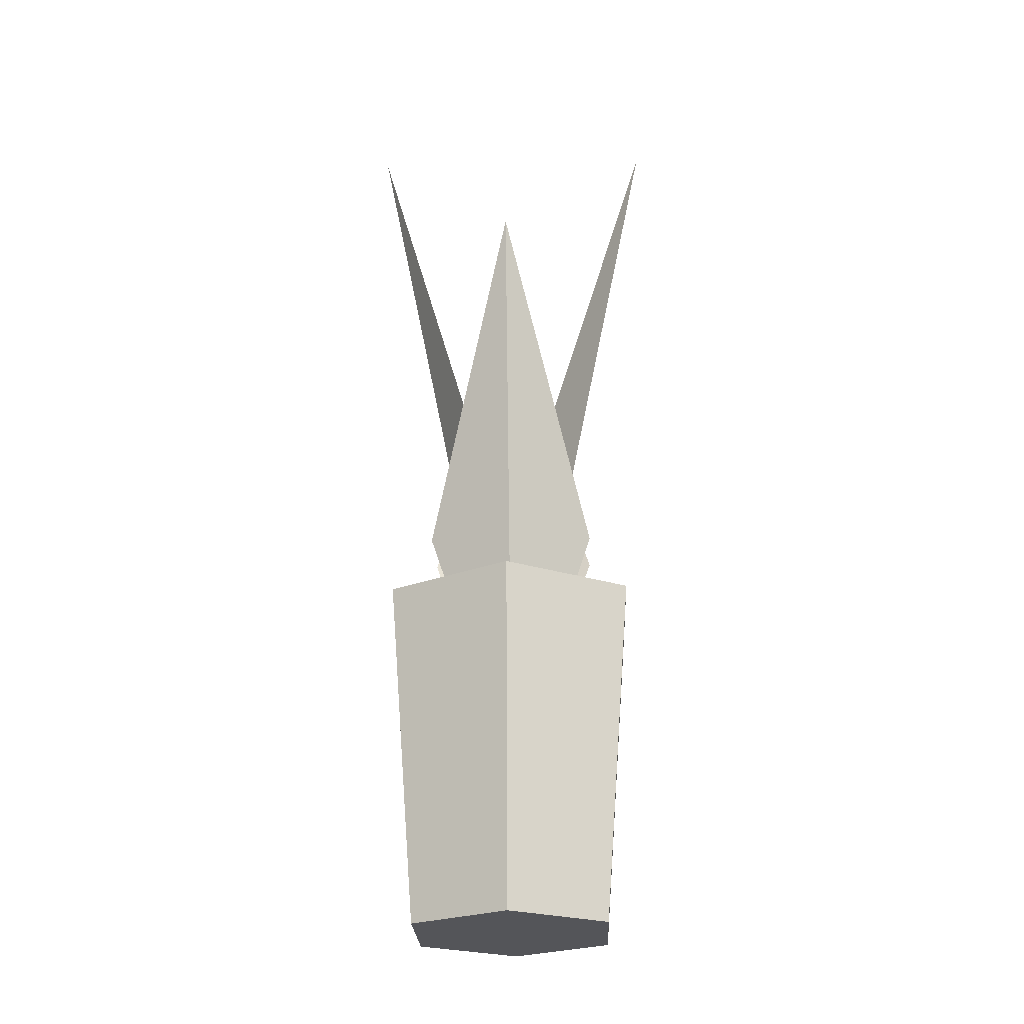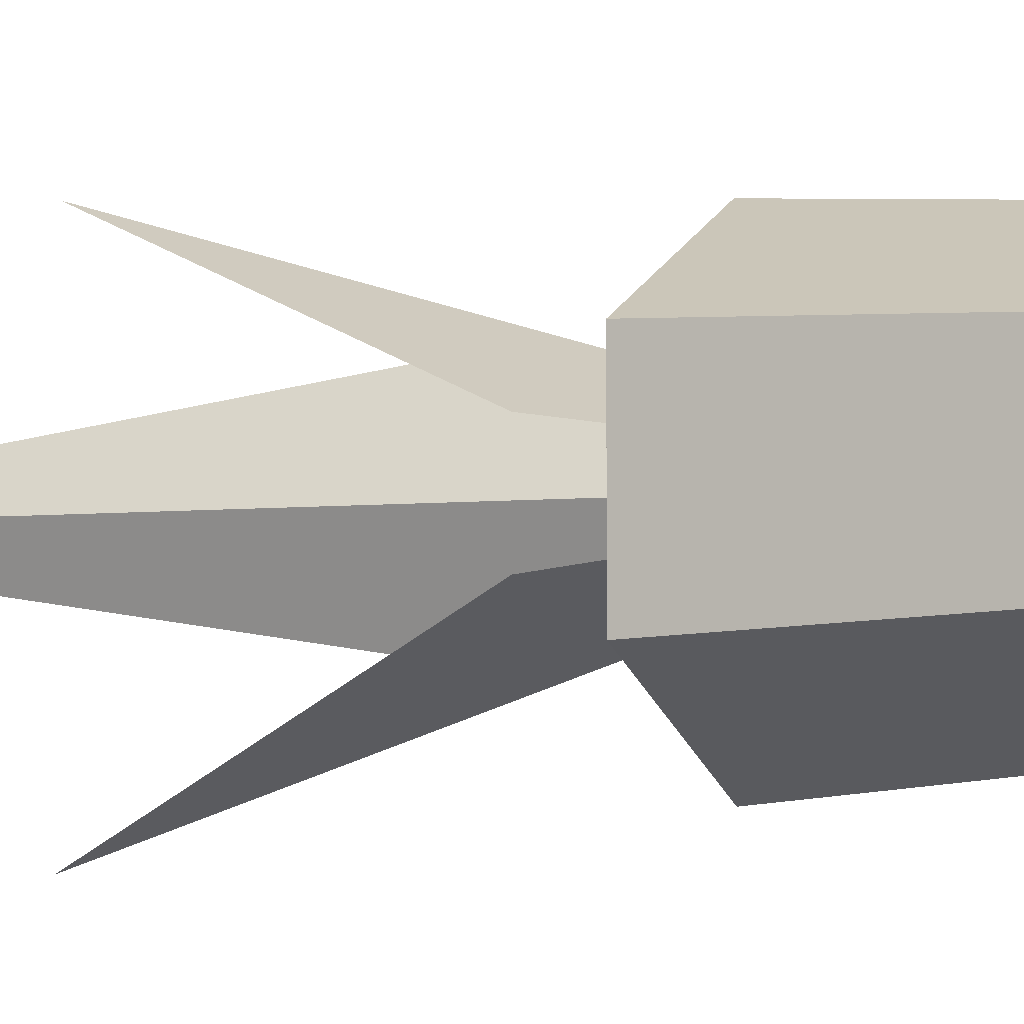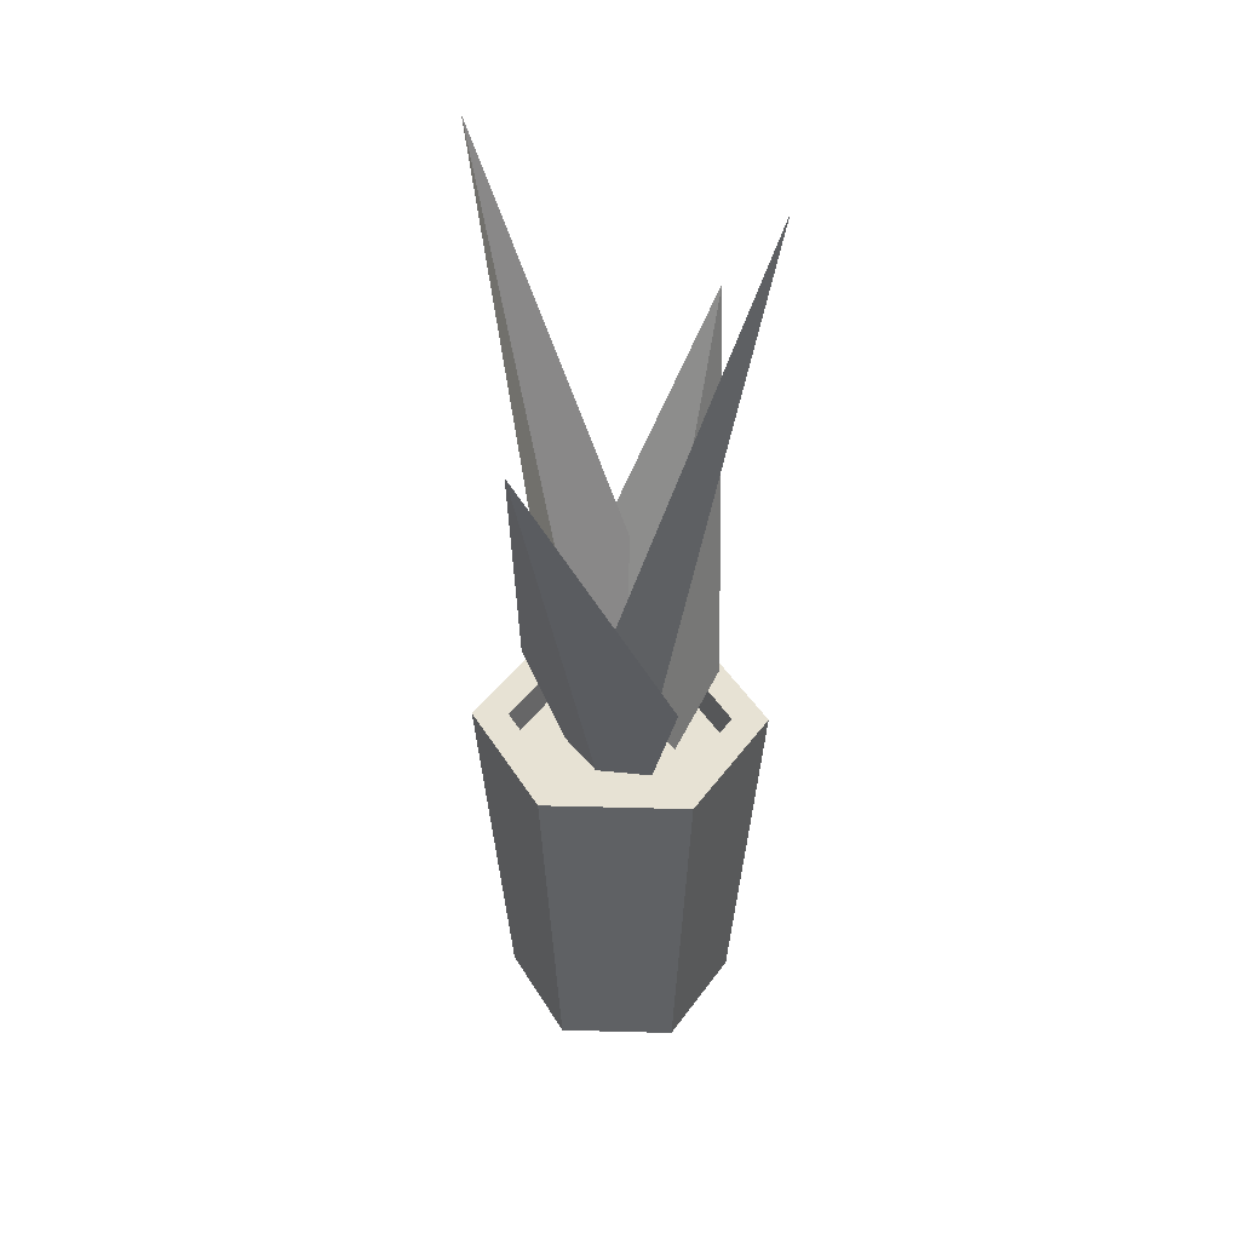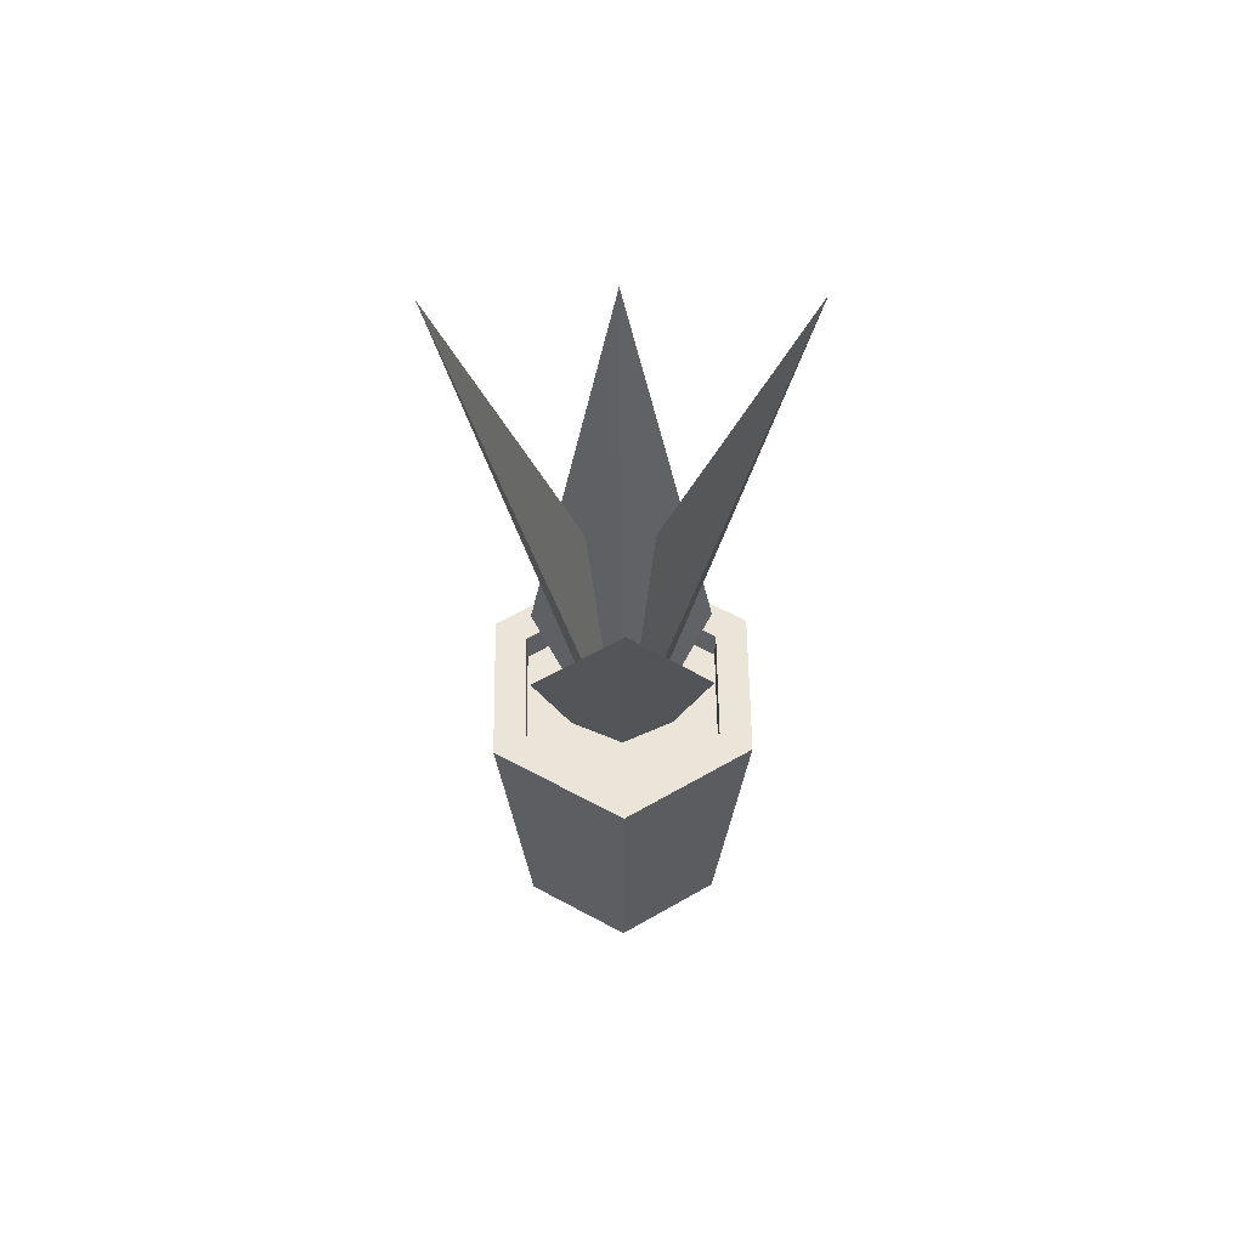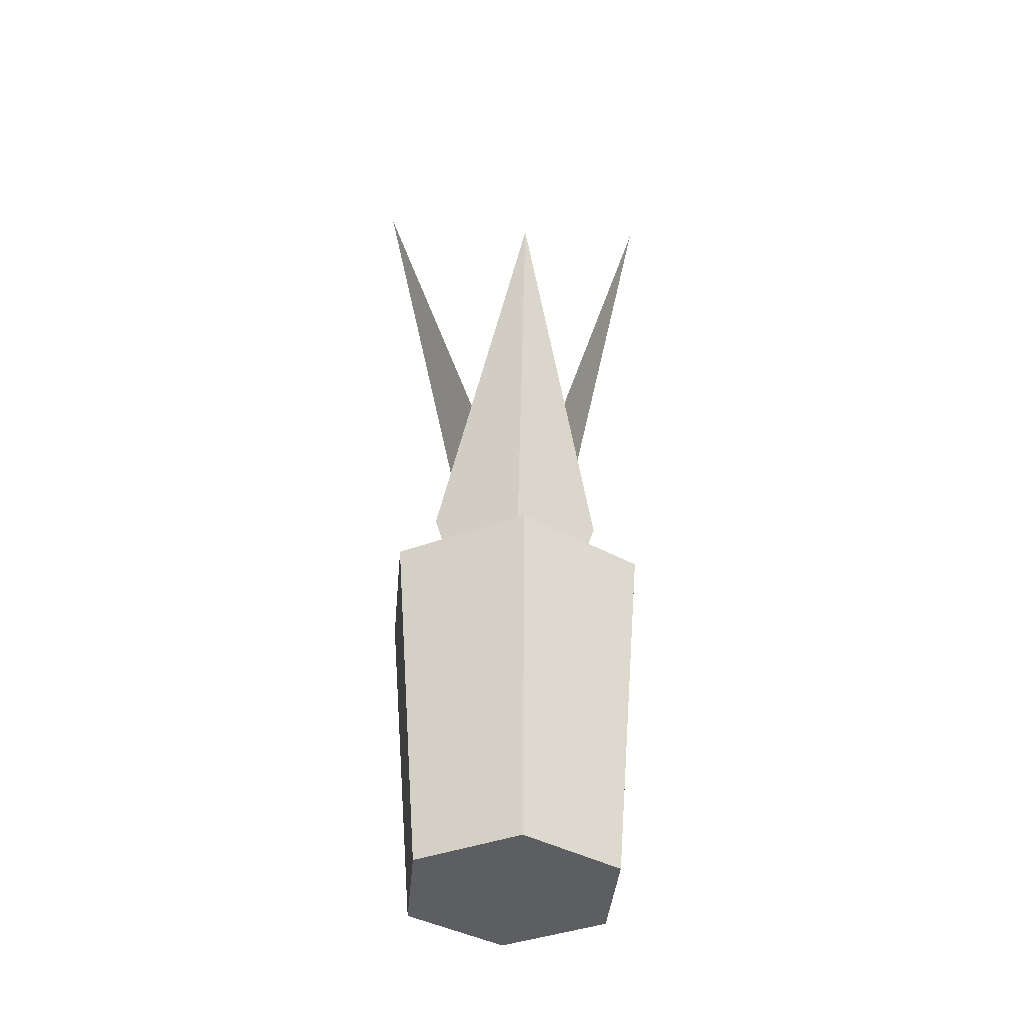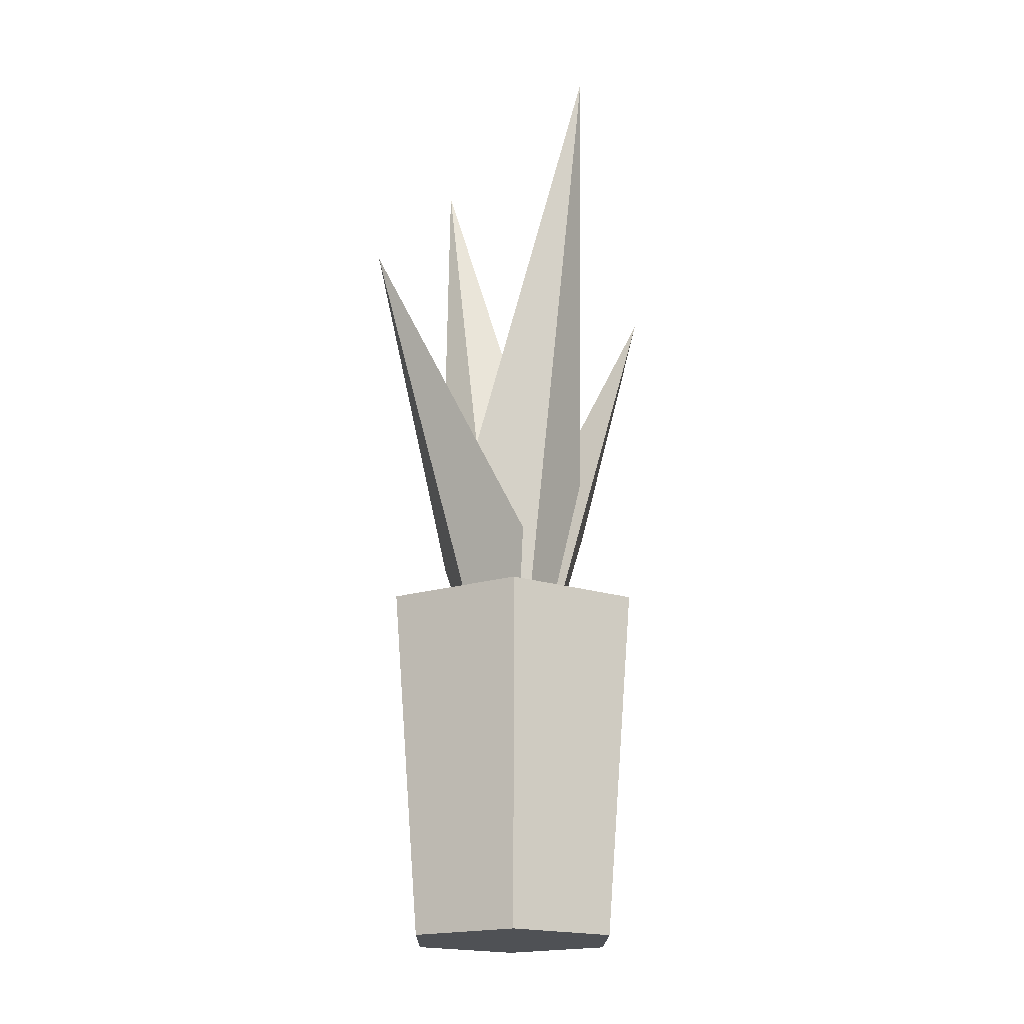
<metadata>
{"format":"obj","ext":"obj","renderer":"f3d","projection":"perspective","resolution":1024,"background":"white","views":[{"elev":-24.8,"azim":-177.7,"up":"+Y"},{"elev":-5.0,"azim":-59.6,"up":"+Z"},{"elev":39.9,"azim":-148.1,"up":"+Y"},{"elev":59.4,"azim":-0.8,"up":"+Y"},{"elev":-39.4,"azim":-5.0,"up":"+Y"},{"elev":-19.6,"azim":59.3,"up":"+Y"}]}
</metadata>
<code>
g pottedPlant
v -0.08579 0.243 -0.04953
v -0.08579 0.243 0.04953
v -0.06755 0 -0.039
v -0.06755 0 0.039
v -0.06455 0.243 -0.03727
v -0.06455 0.2182 -0.03727
v -0.06455 0.243 0.03727
v -0.06455 0.2182 0.03727
v 2.222e-09 0.2182 0.07453
v 2.222e-09 0.243 0.07453
v -2.222e-09 0.2182 -0.07453
v -2.222e-09 0.243 -0.07453
v 0.06455 0.2182 0.03727
v 0.06455 0.243 0.03727
v 0.06455 0.243 -0.03727
v 0.08579 0.243 -0.04953
v -2.953e-09 0.243 -0.09906
v 0.08579 0.243 0.04953
v 2.953e-09 0.243 0.09906
v 2.325e-09 0 0.078
v -2.325e-09 0 -0.078
v 0.06755 0 -0.039
v 0.06455 0.2182 -0.03727
v 0.06755 0 0.039
f 2 1 3
f 3 4 2
f 6 5 7
f 7 8 6
f 9 8 7
f 7 10 9
f 6 11 12
f 12 5 6
f 13 9 10
f 10 14 13
f 15 14 16
f 16 17 15
f 17 12 15
f 17 5 12
f 17 1 5
f 1 2 5
f 18 16 14
f 14 19 18
f 14 10 19
f 10 2 19
f 10 7 2
f 7 5 2
f 4 20 19
f 19 2 4
f 22 21 17
f 17 16 22
f 15 23 13
f 13 14 15
f 22 24 20
f 20 21 22
f 20 4 21
f 4 3 21
f 21 3 1
f 1 17 21
f 11 23 15
f 15 12 11
f 20 24 18
f 18 19 20
f 22 16 18
f 18 24 22
f 9 13 23
f 23 11 9
f 11 8 9
f 11 6 8
g pottedPlant
f 2 1 3
f 3 4 2
f 6 5 7
f 7 8 6
f 9 8 7
f 7 10 9
f 6 11 12
f 12 5 6
f 13 9 10
f 10 14 13
f 15 14 16
f 16 17 15
f 17 12 15
f 17 5 12
f 17 1 5
f 1 2 5
f 18 16 14
f 14 19 18
f 14 10 19
f 10 2 19
f 10 7 2
f 7 5 2
f 4 20 19
f 19 2 4
f 22 21 17
f 17 16 22
f 15 23 13
f 13 14 15
f 22 24 20
f 20 21 22
f 20 4 21
f 4 3 21
f 21 3 1
f 1 17 21
f 11 23 15
f 15 12 11
f 20 24 18
f 18 19 20
f 22 16 18
f 18 24 22
f 9 13 23
f 23 11 9
f 11 8 9
f 11 6 8
g plant
v 0.106 0.654 0
v 0 0.1182 0
v 0.02284 0.3529 0.04899
v -0.05977 0.2921 0.02601
v 0 0.5151 0.1207
v 0.05977 0.2921 -0.02601
v 0 0.5151 -0.1207
v -0.02284 0.3529 -0.04899
v -0.106 0.654 0
v -0.05977 0.2921 -0.02601
v -0.02284 0.3529 0.04899
v 0.02284 0.3529 -0.04899
v 0.05977 0.2921 0.02601
f 26 25 27
f 26 27 25
f 28 26 29
f 28 29 26
f 30 26 31
f 30 31 26
f 32 26 33
f 32 33 26
f 26 34 31
f 26 31 34
f 33 26 35
f 33 35 26
f 36 25 26
f 36 26 25
f 26 37 29
f 26 29 37

</code>
